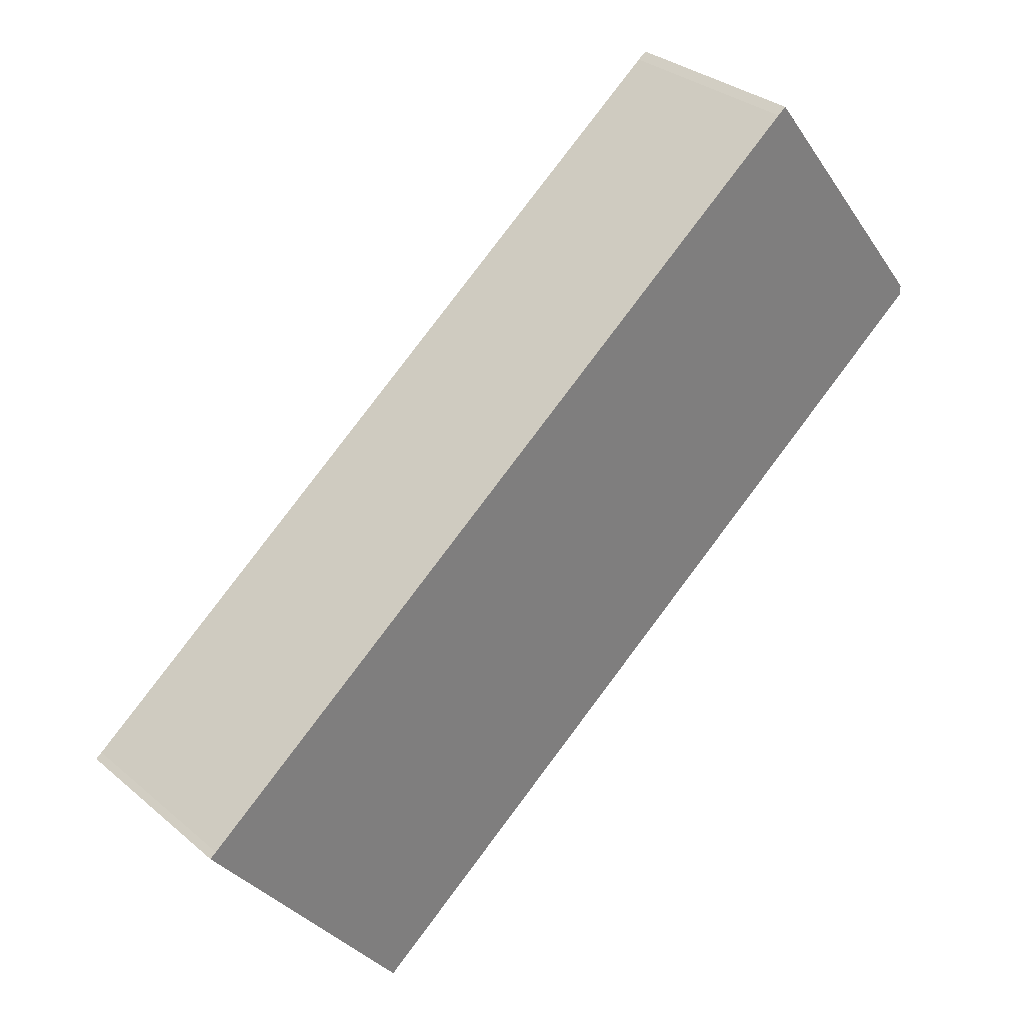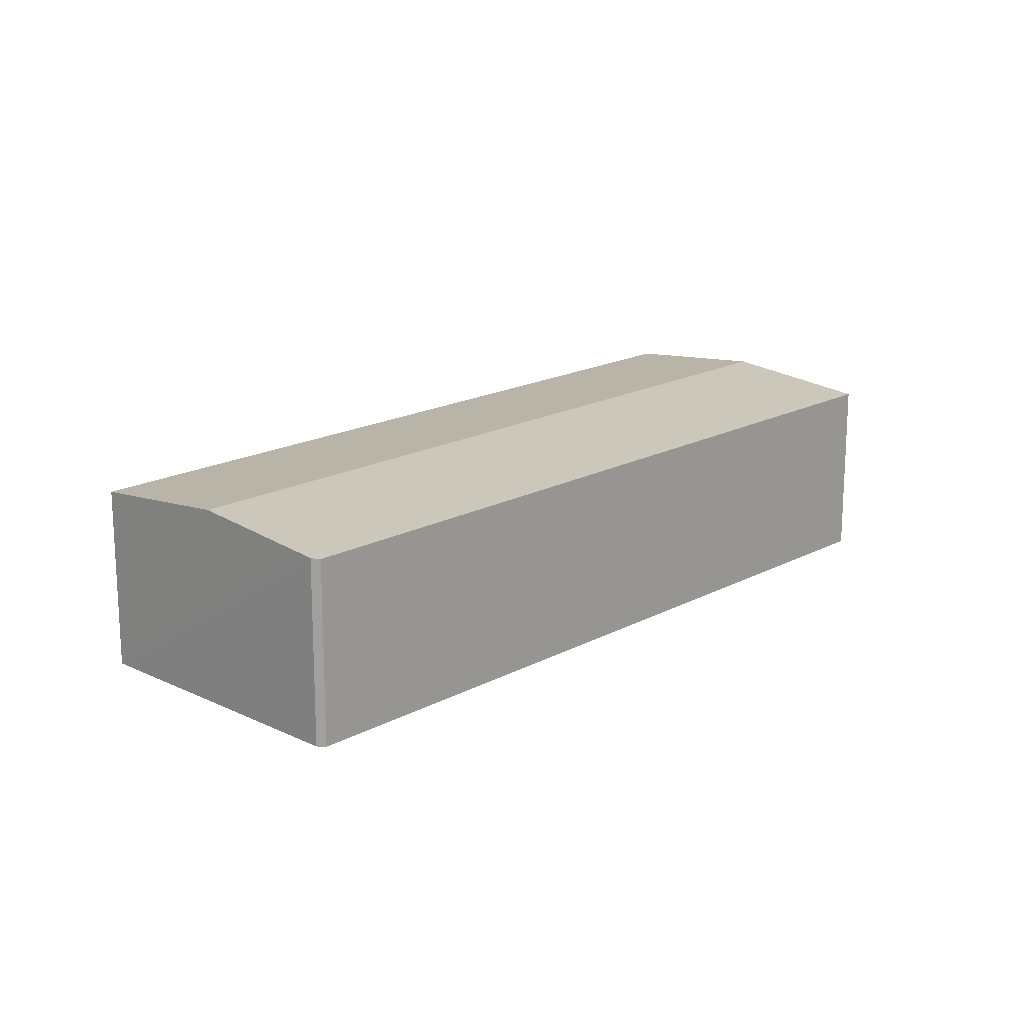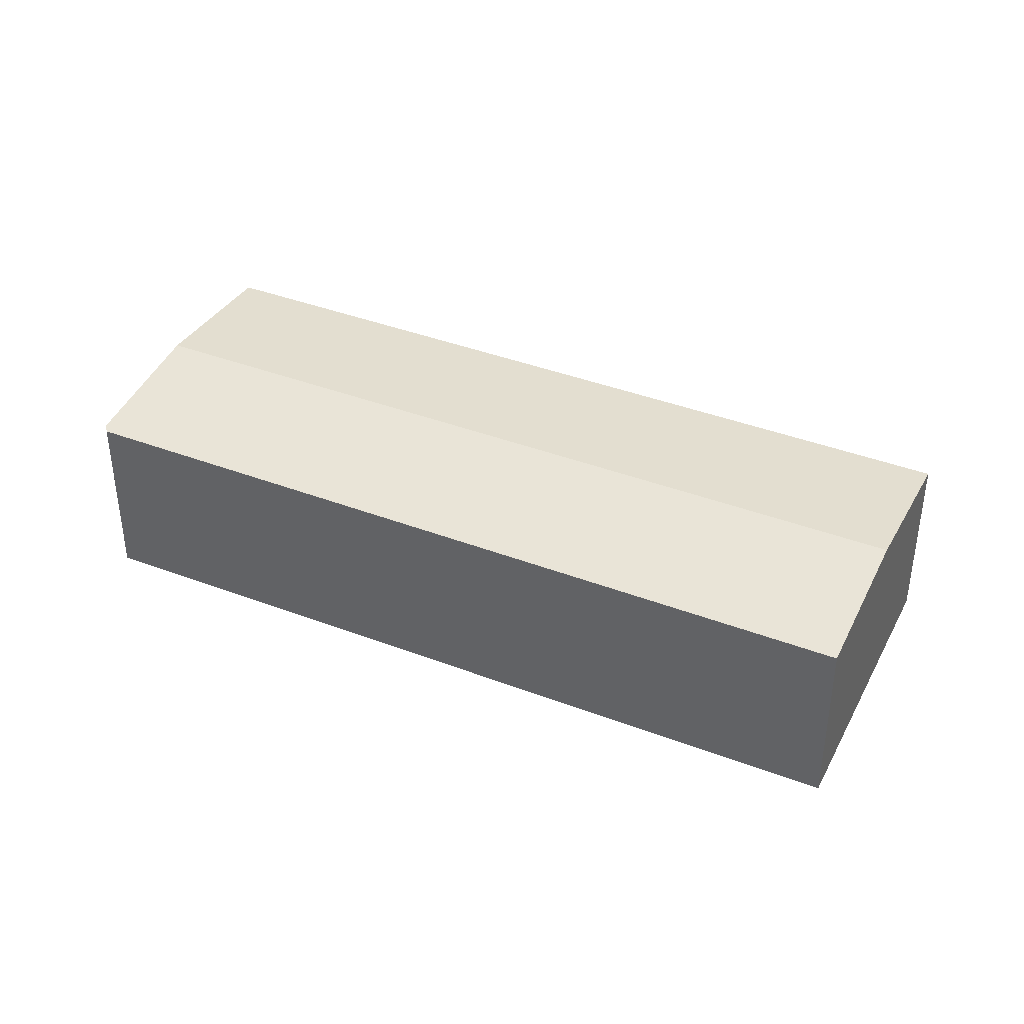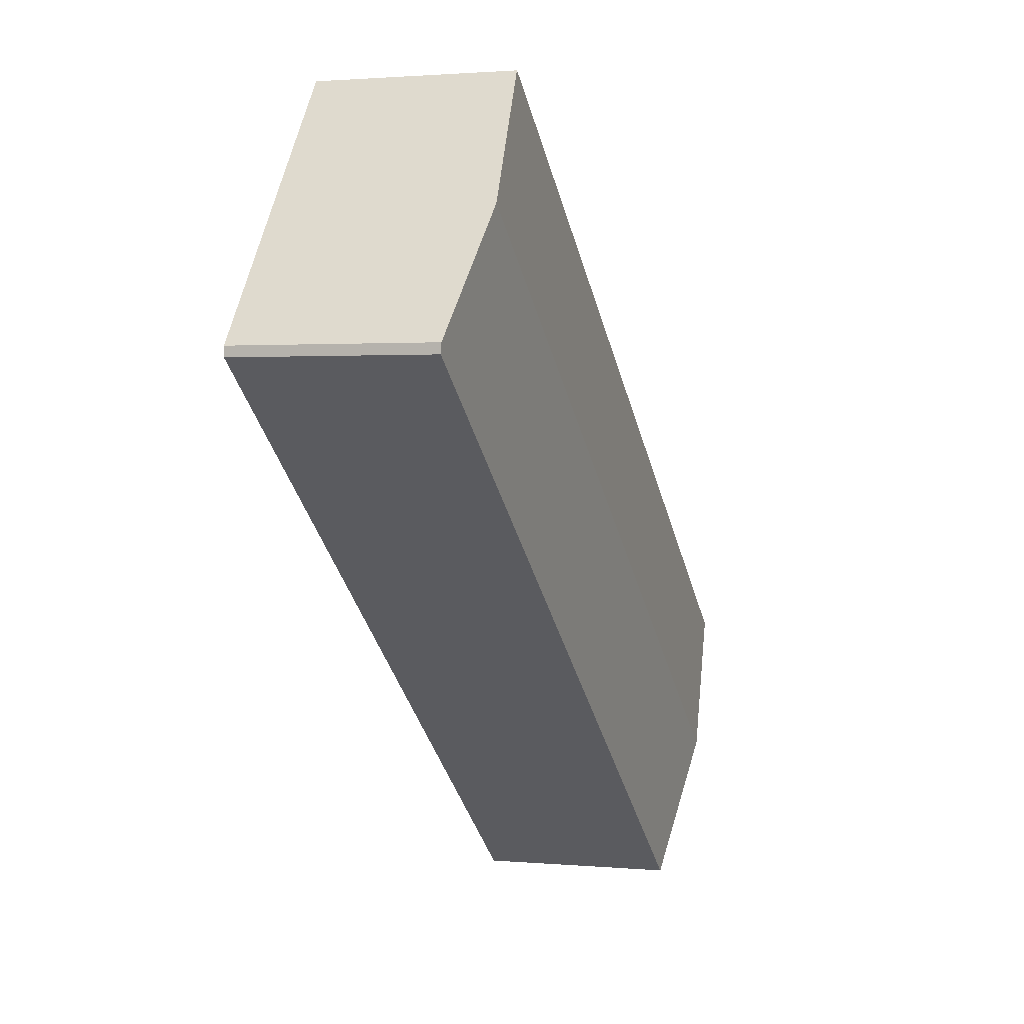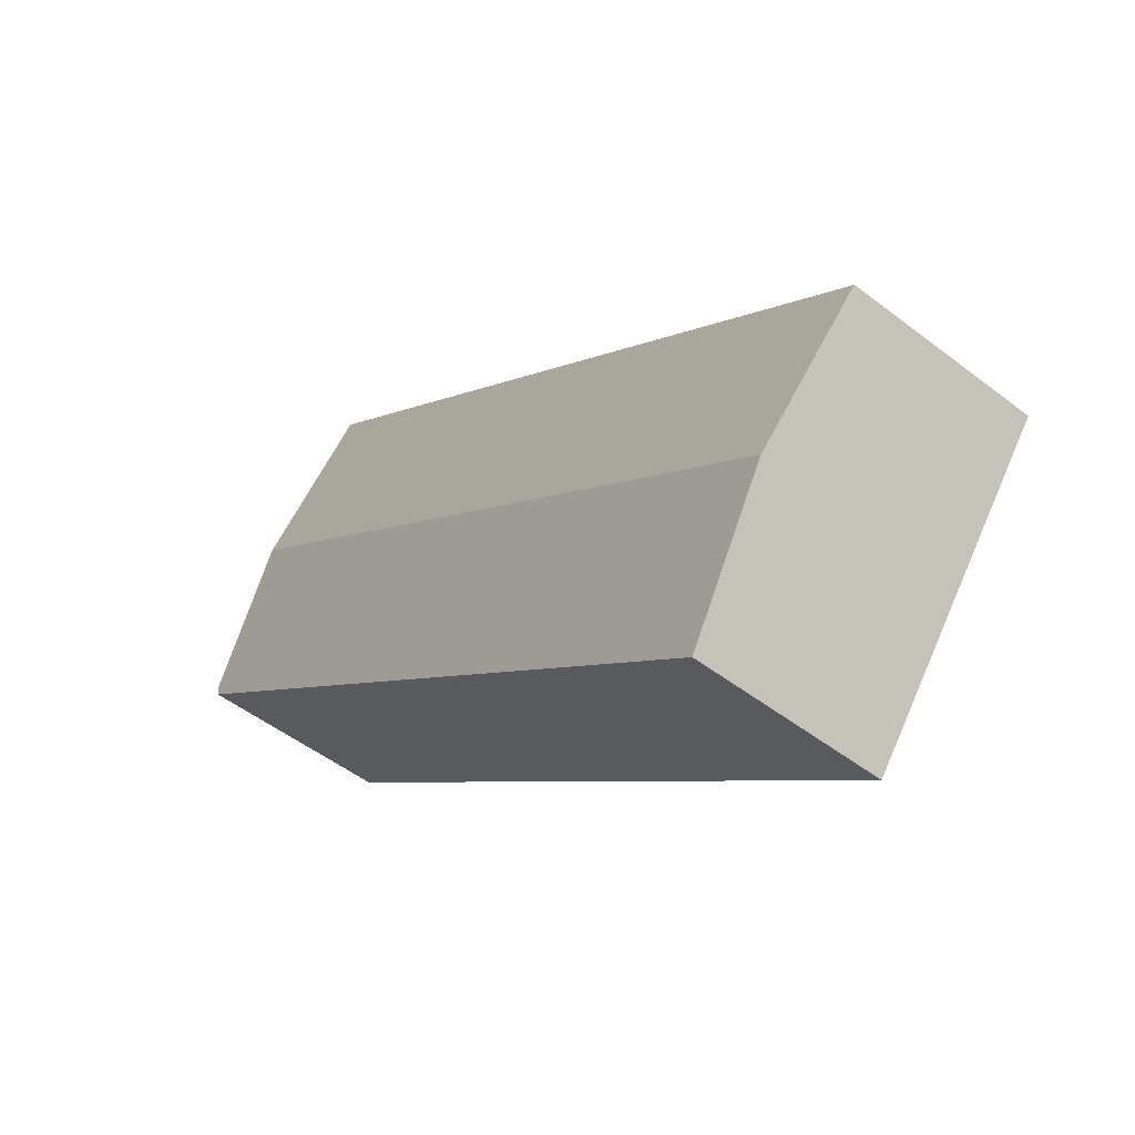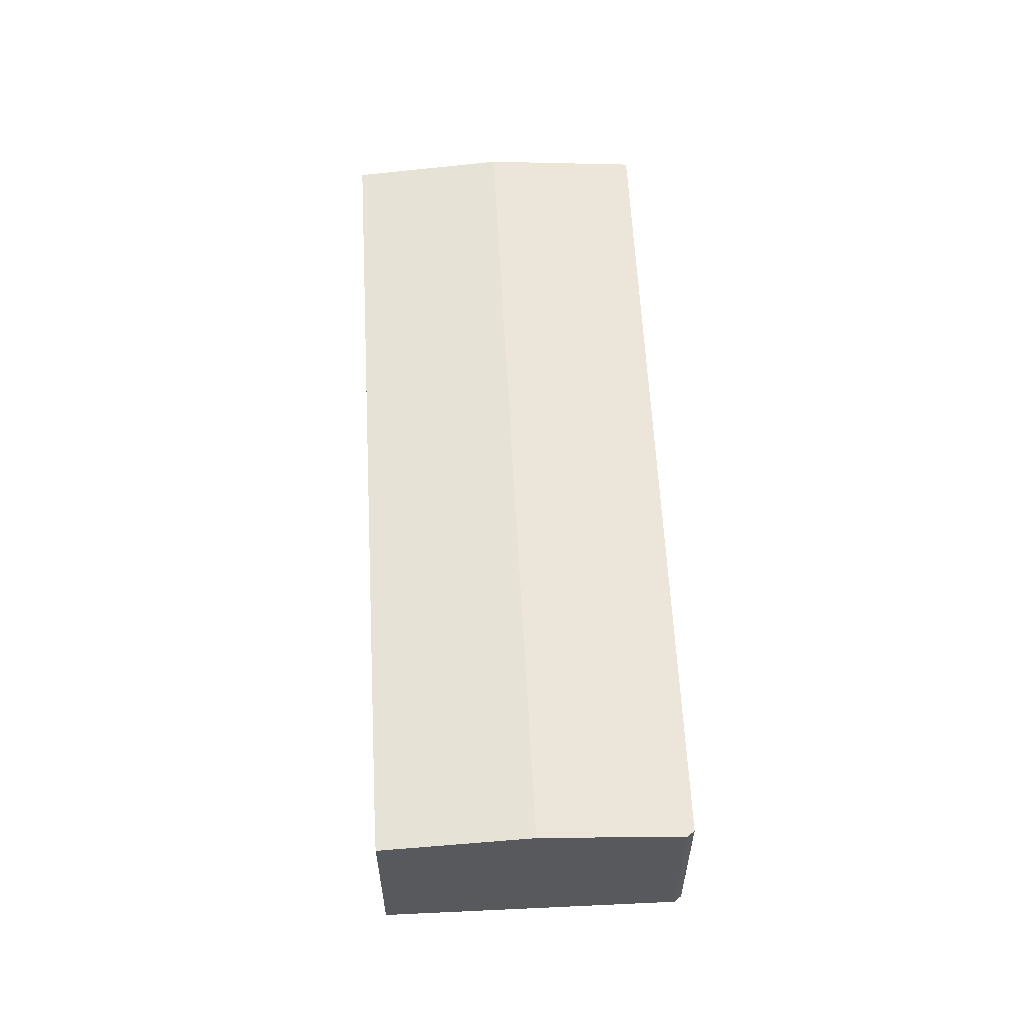
<metadata>
{"format":"obj","ext":"obj","renderer":"f3d","projection":"perspective","resolution":1024,"background":"white","views":[{"elev":31.6,"azim":-40.4,"up":"+Z"},{"elev":17.5,"azim":95.4,"up":"+Y"},{"elev":40.1,"azim":167.3,"up":"+Y"},{"elev":1.5,"azim":108.6,"up":"+Z"},{"elev":-50.4,"azim":-130.2,"up":"+Z"},{"elev":59.5,"azim":49.2,"up":"+Y"}]}
</metadata>
<code>
v  49.73 10.82 16.19
v  5.558 11.62 -7.152
v  44.44 11.62 22.95
v  49.73 10.78 15.64
v  11.16 10.77 -14.37
v  0.351 10.78 0.257
v  0 10.78 6.598e-16
v  38.36 10.77 29.73
v  42.68 11.35 25.19
v  38.85 10.78 30.09
v  41.88 11.23 26.22
v  0.351 -1.574e-17 0.257
v  0 0 0
v  38.36 -1.821e-15 29.73
v  38.85 -1.842e-15 30.09
v  49.73 -9.912e-16 16.19
v  41.88 -1.605e-15 26.22
v  42.68 -1.543e-15 25.19
v  44.44 -1.405e-15 22.95
v  49.73 -9.577e-16 15.64
v  11.16 8.797e-16 -14.37
v  5.558 4.379e-16 -7.152
g defaultobject
f 1 2 3
f 2 1 4
f 2 4 5
f 6 2 7
f 2 6 3
f 3 6 8
f 3 8 9
f 9 8 10
f 9 10 11
f 7 12 6
f 12 7 13
f 12 8 6
f 8 12 14
f 8 15 10
f 15 8 14
f 15 11 10
f 11 15 9
f 9 15 3
f 3 15 1
f 1 15 16
f 16 15 17
f 16 17 18
f 16 18 19
f 16 4 1
f 4 16 20
f 20 5 4
f 5 20 21
f 2 13 7
f 13 2 5
f 13 5 22
f 22 5 21
f 14 17 15
f 17 14 12
f 17 12 18
f 18 12 19
f 19 12 16
f 16 12 20
f 20 12 21
f 21 12 22
f 22 12 13

</code>
